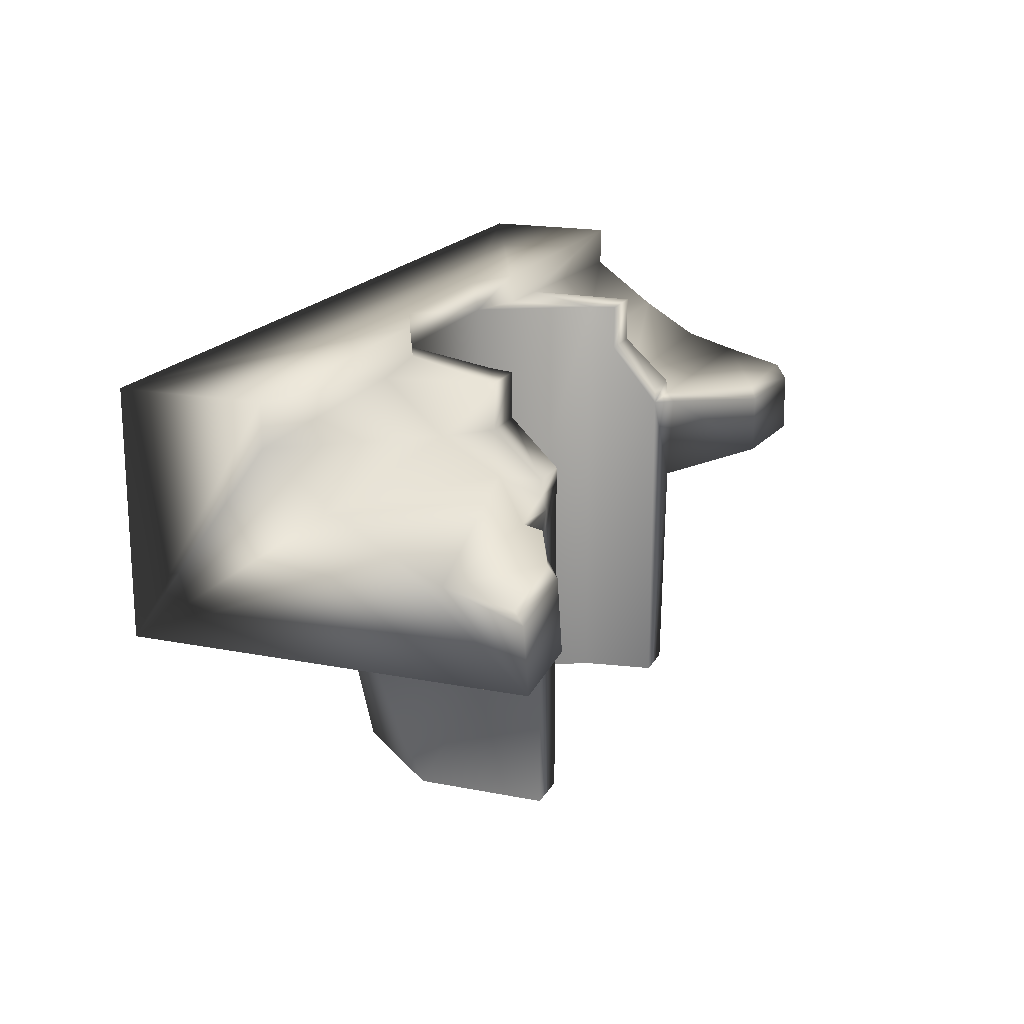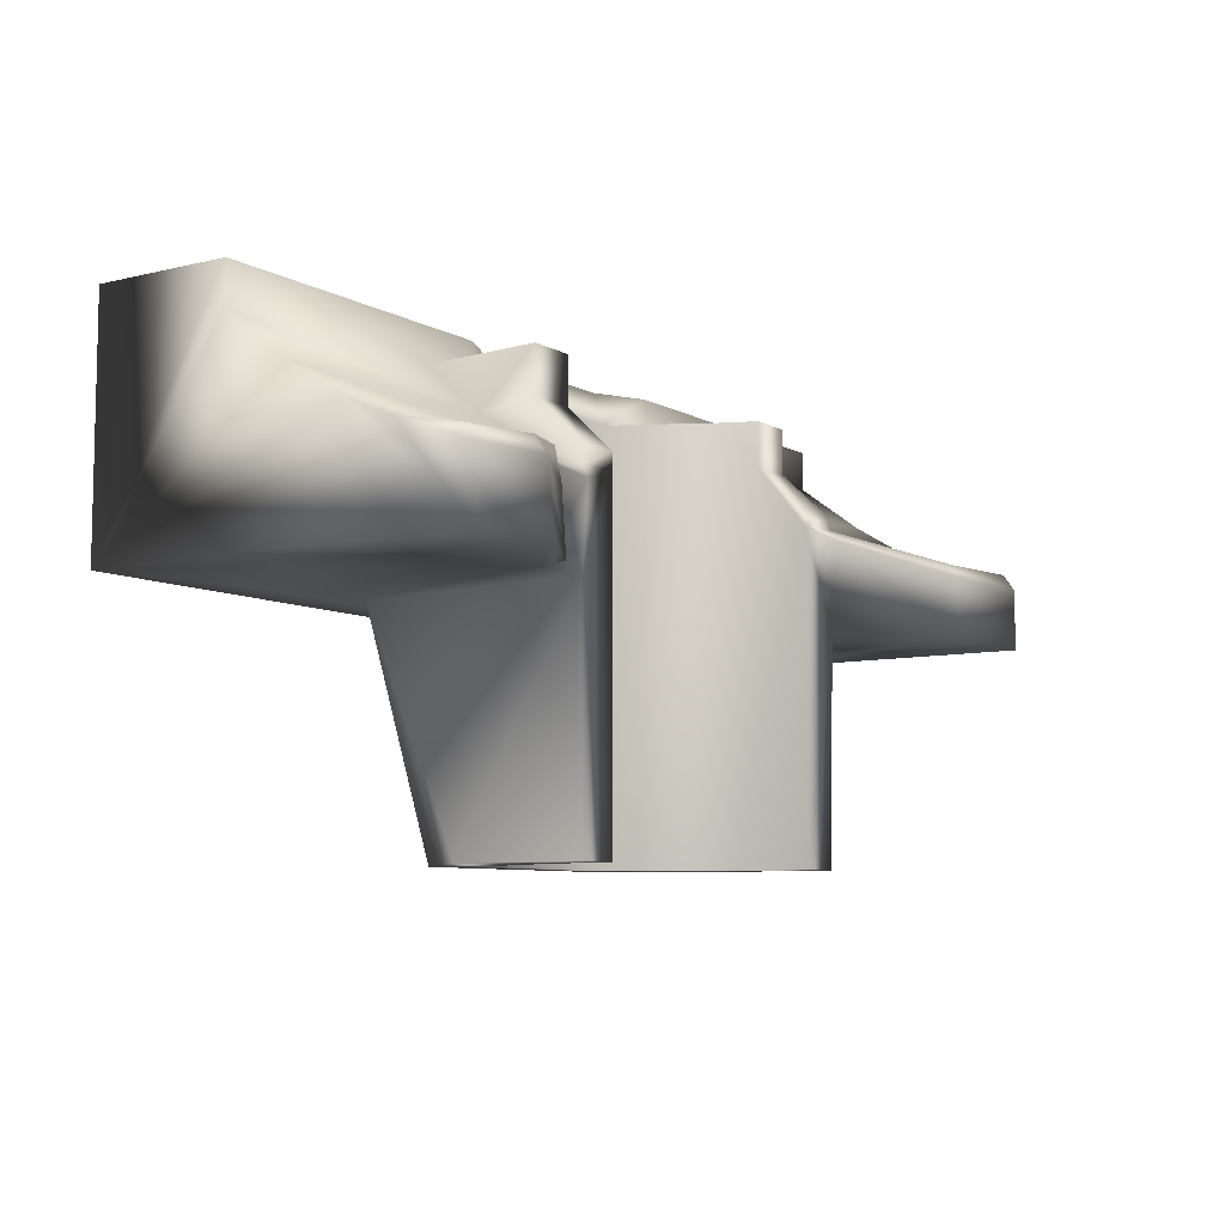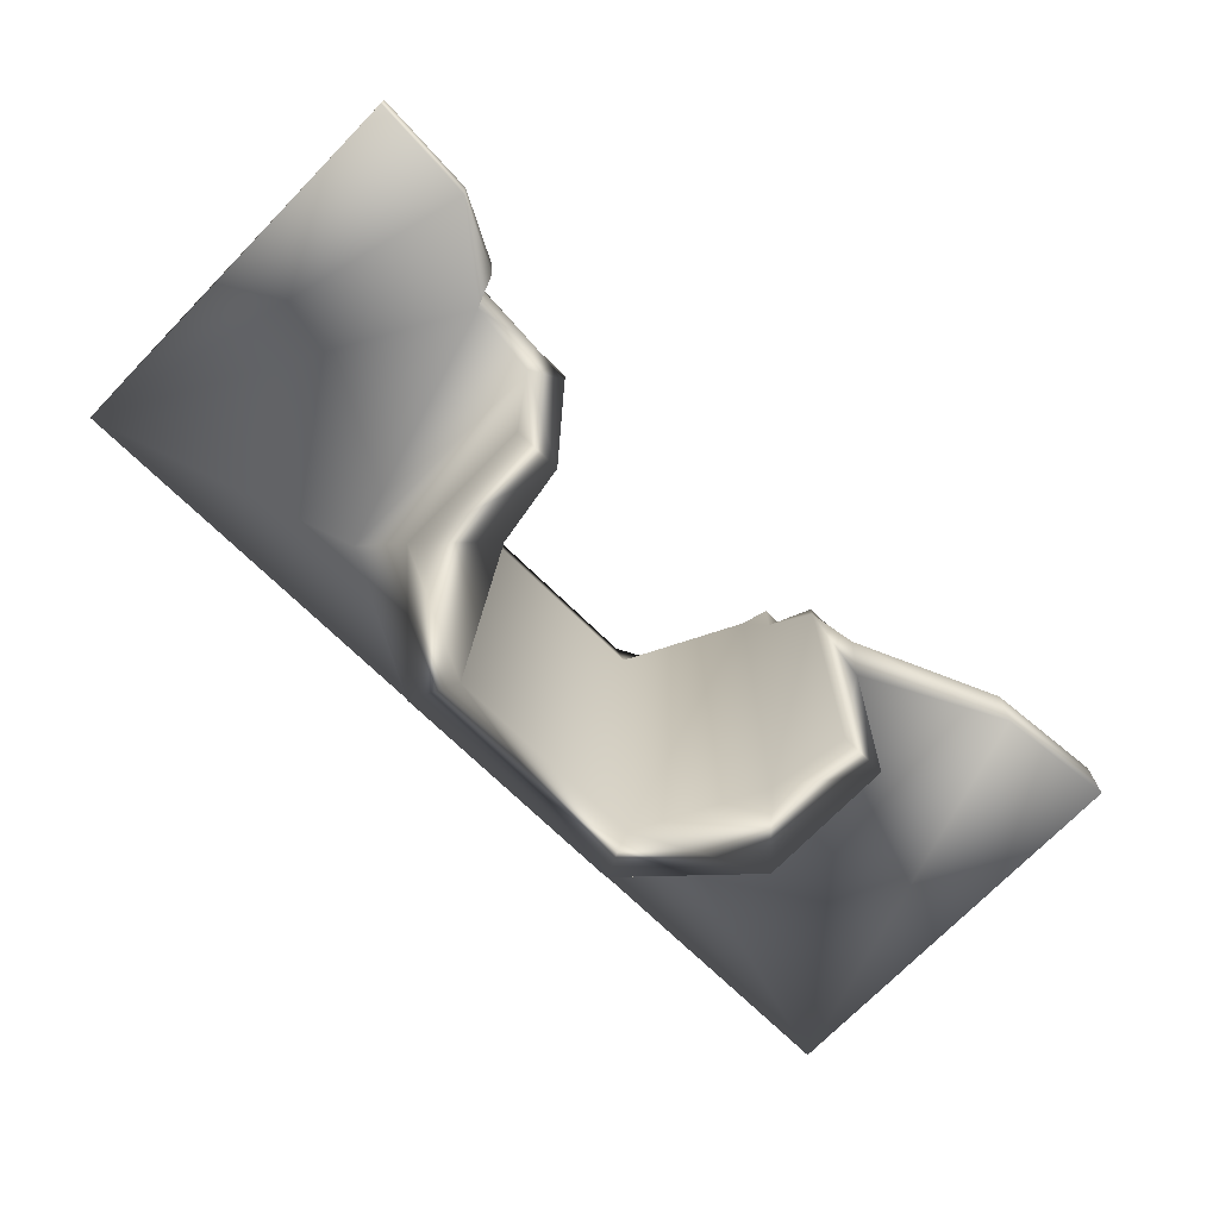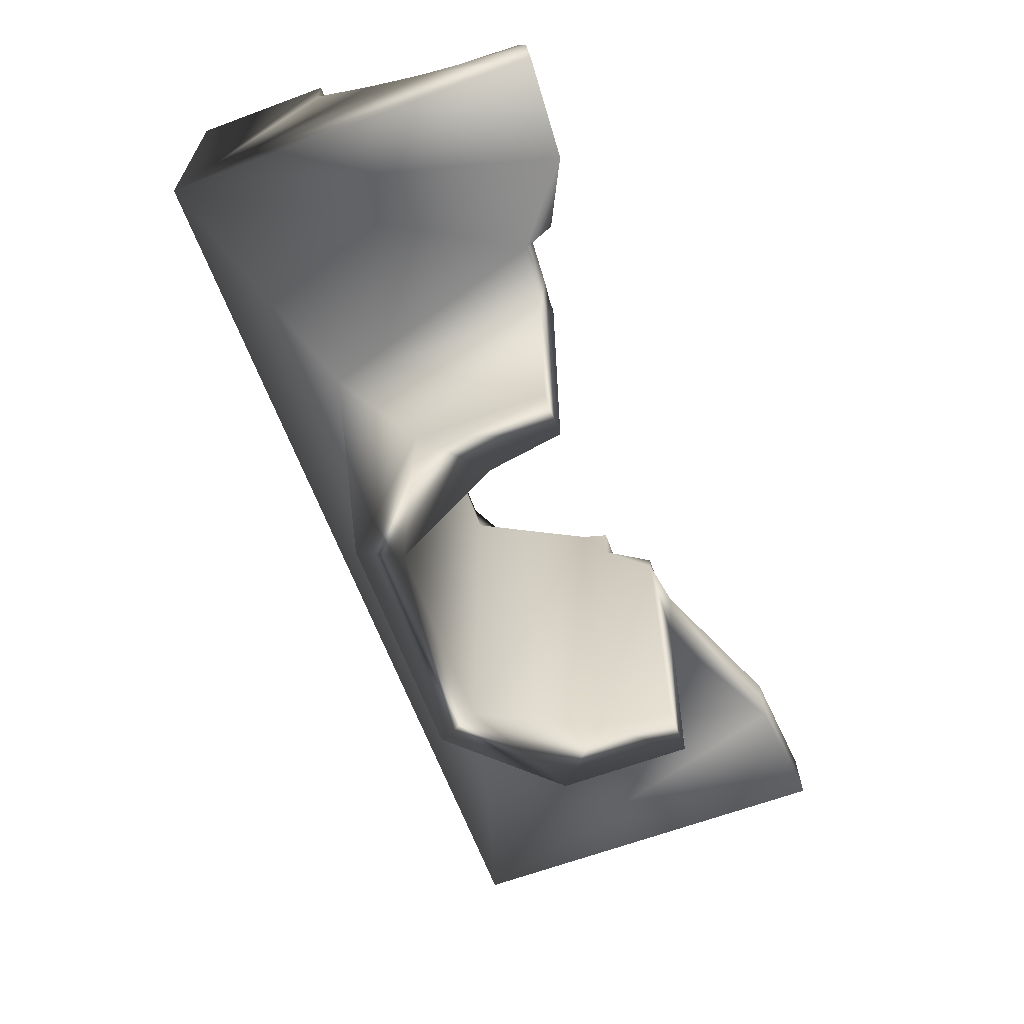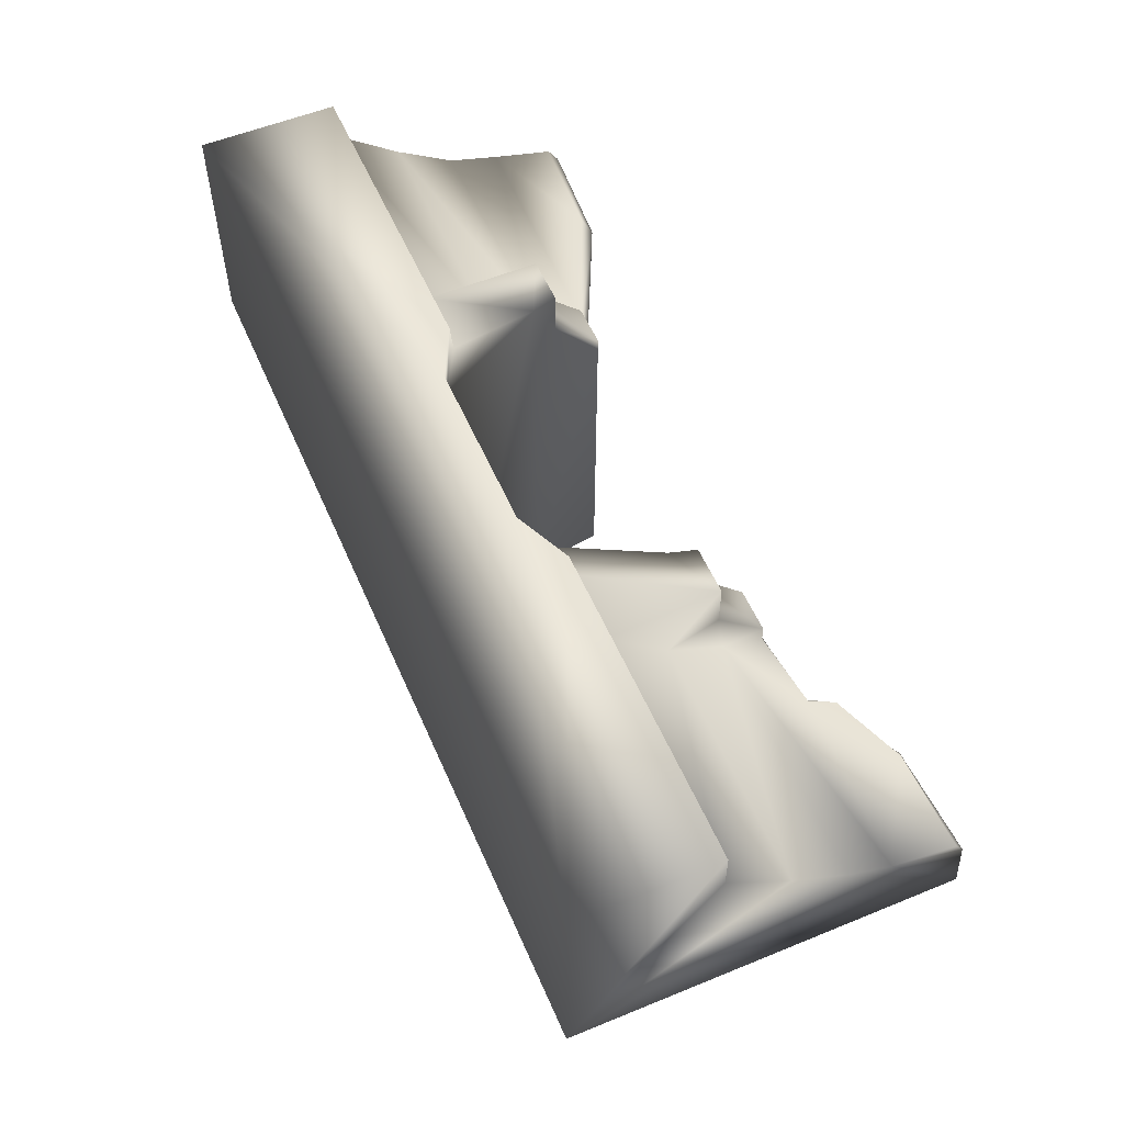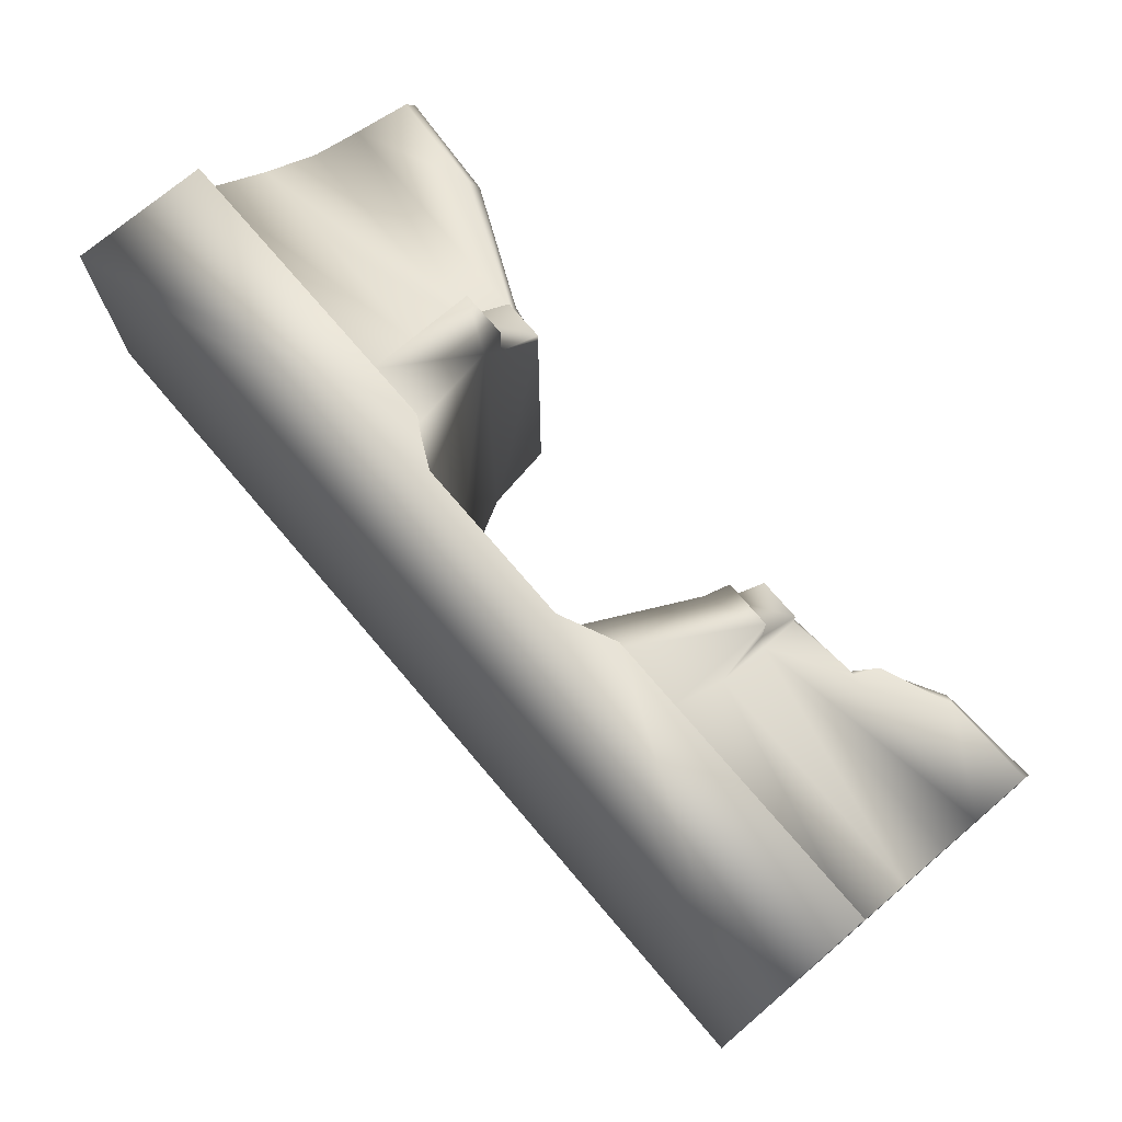
<metadata>
{"format":"obj","ext":"obj","renderer":"f3d","projection":"perspective","resolution":1024,"background":"white","views":[{"elev":18.1,"azim":111.0,"up":"+Z"},{"elev":-7.6,"azim":123.8,"up":"+Z"},{"elev":-71.8,"azim":135.8,"up":"+Z"},{"elev":-64.2,"azim":110.5,"up":"+Z"},{"elev":55.7,"azim":66.7,"up":"+Z"},{"elev":73.2,"azim":49.6,"up":"+Z"}]}
</metadata>
<code>
g default
v 2.184 -0.32 0
v 3.031 -0.32 -2
v 5.023 -0.32 -2
v 5.824 -0.32 0
v 2.184 0.5444 -2
v 3.18 0.04324 -2
v 4.843 0.04324 -2
v 5.824 0.5444 -2
v 2.184 1.671 -2
v 2.667 1.025 -2
v 5.341 1.025 -2
v 5.824 1.671 -2
v 2.565 1.671 -2
v 5.442 1.671 -2
v 2.184 1.671 0.9738
v 2.565 1.671 0.9738
v 5.442 1.671 0.9738
v 5.824 1.671 0.9738
v 2.185 0.2549 1.771
v 3.18 0.04324 1.769
v 4.843 0.04324 1.769
v 5.843 0.2652 1.732
v 2.184 1.248 1.768
v 2.667 1.025 1.77
v 5.341 1.025 1.77
v 5.824 1.248 1.768
v 2.605 1.248 1.768
v 5.402 1.248 1.768
v 2.184 1.248 1.367
v 2.605 1.248 1.367
v 5.402 1.248 1.367
v 5.824 1.248 1.367
v 2.142 1.3 0.9873
v 2.178 1.682 0.8488
v 2.565 1.671 0.8376
v 2.182 1.706 0
v 5.442 1.671 0.8254
v 5.824 1.671 0.8254
v 5.846 1.3 0.9745
v 5.824 1.671 0
v 5.824 1.719 0.7192
v 2.791 0.2549 1.789
v 5.245 0.2549 1.789
v 5.881 0.7956 1.284
v 2.169 0.7956 1.269
v 0 -0.979 0
v 0 1.3 0.9597
v 0 1.748 0.8298
v 0 0.7956 1.269
v 0 2.394 0
v 0 0.2309 1.685
v 0 -0.979 2.046
v 0 0.2309 2.046
v 8 -0.979 0
v 8 1.3 0.95
v 8 0.7956 1.26
v 8 2.374 0
v 8 1.689 0.777
v 8 0.2309 1.685
v 8 0.2309 2.046
v 8 -0.979 2.046
v 5.245 0.2309 2.046
v 2.791 0.2309 2.046
v 4.756 0.008166 2.046
v 3.237 0.008166 2.046
v 1.006 2.296 0
v 7.089 2.312 0
v 6.528 2.023 0
v 6.423 1.749 0
v 8 2.263 0.6625
v 8 2.334 0.5498
v 7.171 2.217 0.7373
v 7.089 2.272 0.6058
v 6.528 1.983 0.5484
v 6.574 1.957 0.7966
v 6.491 1.755 0.8058
v 6.423 1.757 0.7387
v 0 2.386 0.5486
v 0 2.29 0.6878
v 0.923 2.233 0.6666
v 1.006 2.306 0.5511
v 2.178 1.748 0.7614
g wall_down4
f 1 5 2
f 7 3 2 6
f 3 8 4
f 10 5 9 13
f 8 11 14 12
f 5 10 6
f 11 8 7
f 3 7 8
f 5 6 2
f 9 36 13
f 14 40 12
f 42 20 24
f 43 22 26 25
f 23 24 27
f 25 26 28
f 23 27 30 29
f 28 26 32 31
f 29 30 16 15
f 31 32 18 17
f 7 6 20 21
f 21 25 11 7
f 25 28 31 11
f 24 20 6 10
f 32 44 39
f 45 29 33
f 29 15 34 33
f 35 34 15 16
f 30 35 16
f 13 36 35
f 10 13 35 30
f 24 10 30 27
f 34 35 82
f 37 31 17
f 38 37 17 18
f 18 32 39 38
f 14 11 31 37
f 40 37 41
f 37 38 41
f 9 5 1 36
f 8 12 40 4
f 4 1 2 3
f 19 42 24 23
f 21 43 25
f 44 26 22
f 29 45 23
f 23 45 19
f 26 44 32
f 54 55 56
f 58 57 71 70
f 54 56 59
f 54 59 60 61
f 48 79 78 50
f 46 50 66
f 50 78 81 66
f 80 79 48
f 53 52 63
f 38 39 76
f 64 21 20 65
f 64 65 52 61
f 63 52 65
f 64 61 62
f 48 34 80
f 66 81 82 36
f 46 36 1
f 70 72 58
f 67 73 71 57
f 72 75 76 58
f 68 74 73 67
f 69 68 67
f 60 62 61
f 58 76 39 55
f 55 54 57 58
f 54 67 57
f 54 69 67
f 4 40 69 54
f 41 77 69 40
f 68 69 77 74
f 4 54 46 1
f 46 49 47
f 50 46 47 48
f 46 51 49
f 51 46 52 53
f 33 47 49 45
f 45 49 51 19
f 42 19 53 63
f 63 65 20 42
f 22 60 59
f 44 22 59 56
f 39 44 56 55
f 62 43 21 64
f 60 22 43 62
f 33 34 48 47
f 41 38 76 77
f 46 66 36
f 52 46 54 61
f 53 19 51
f 70 71 73 72
f 72 73 74 75
f 75 74 77 76
f 78 79 80 81
f 81 80 34 82
f 40 14 37
f 35 36 82

</code>
